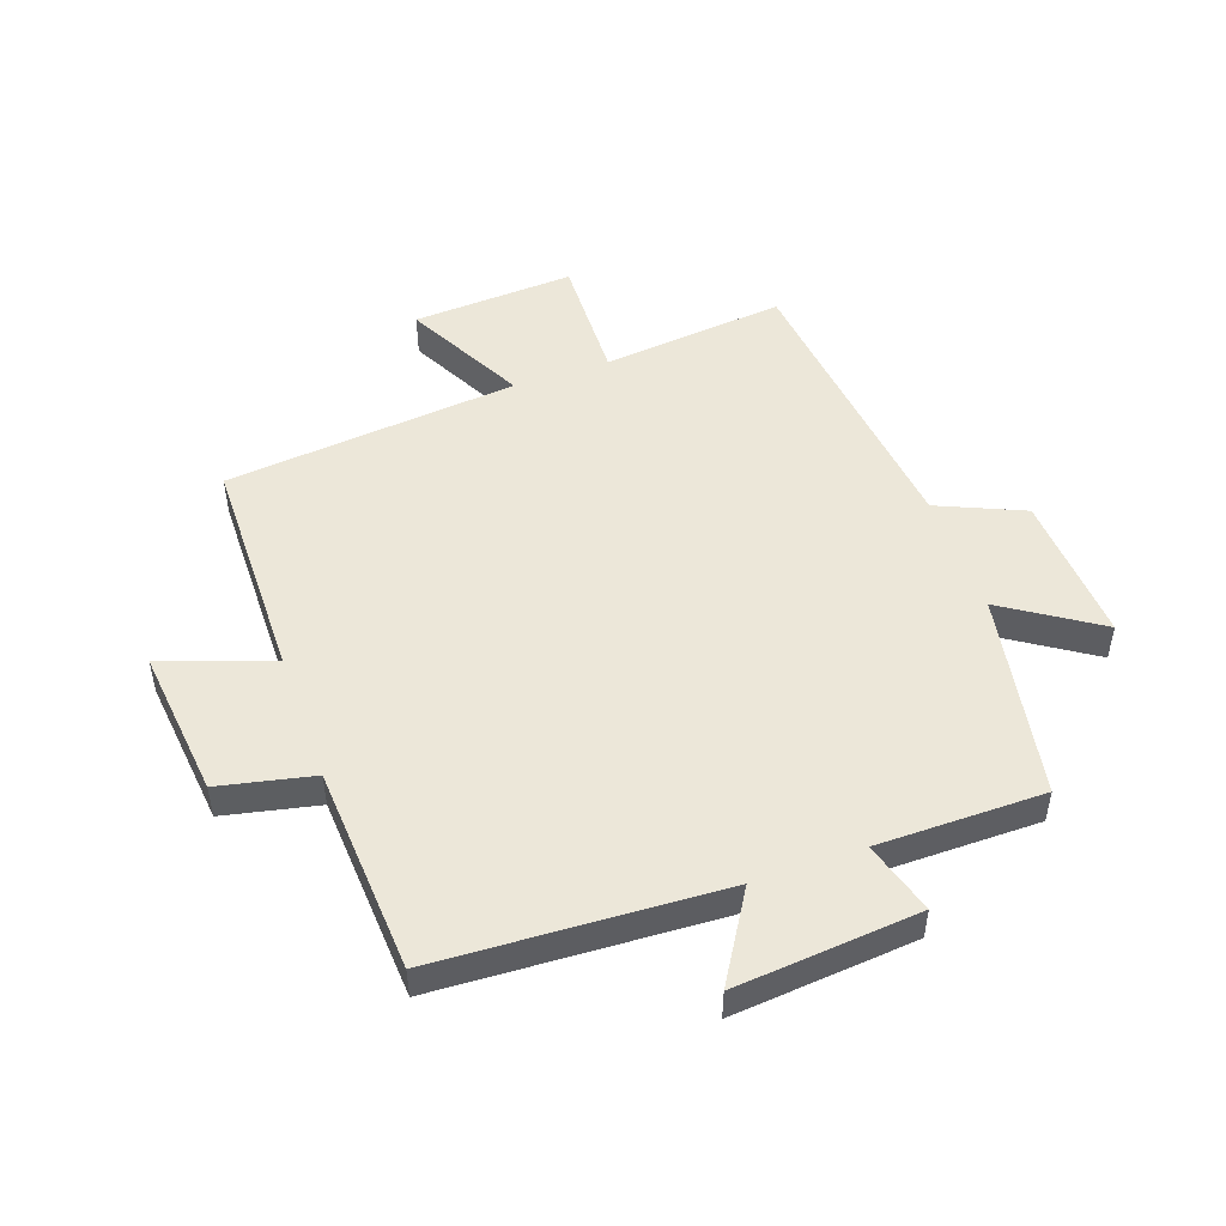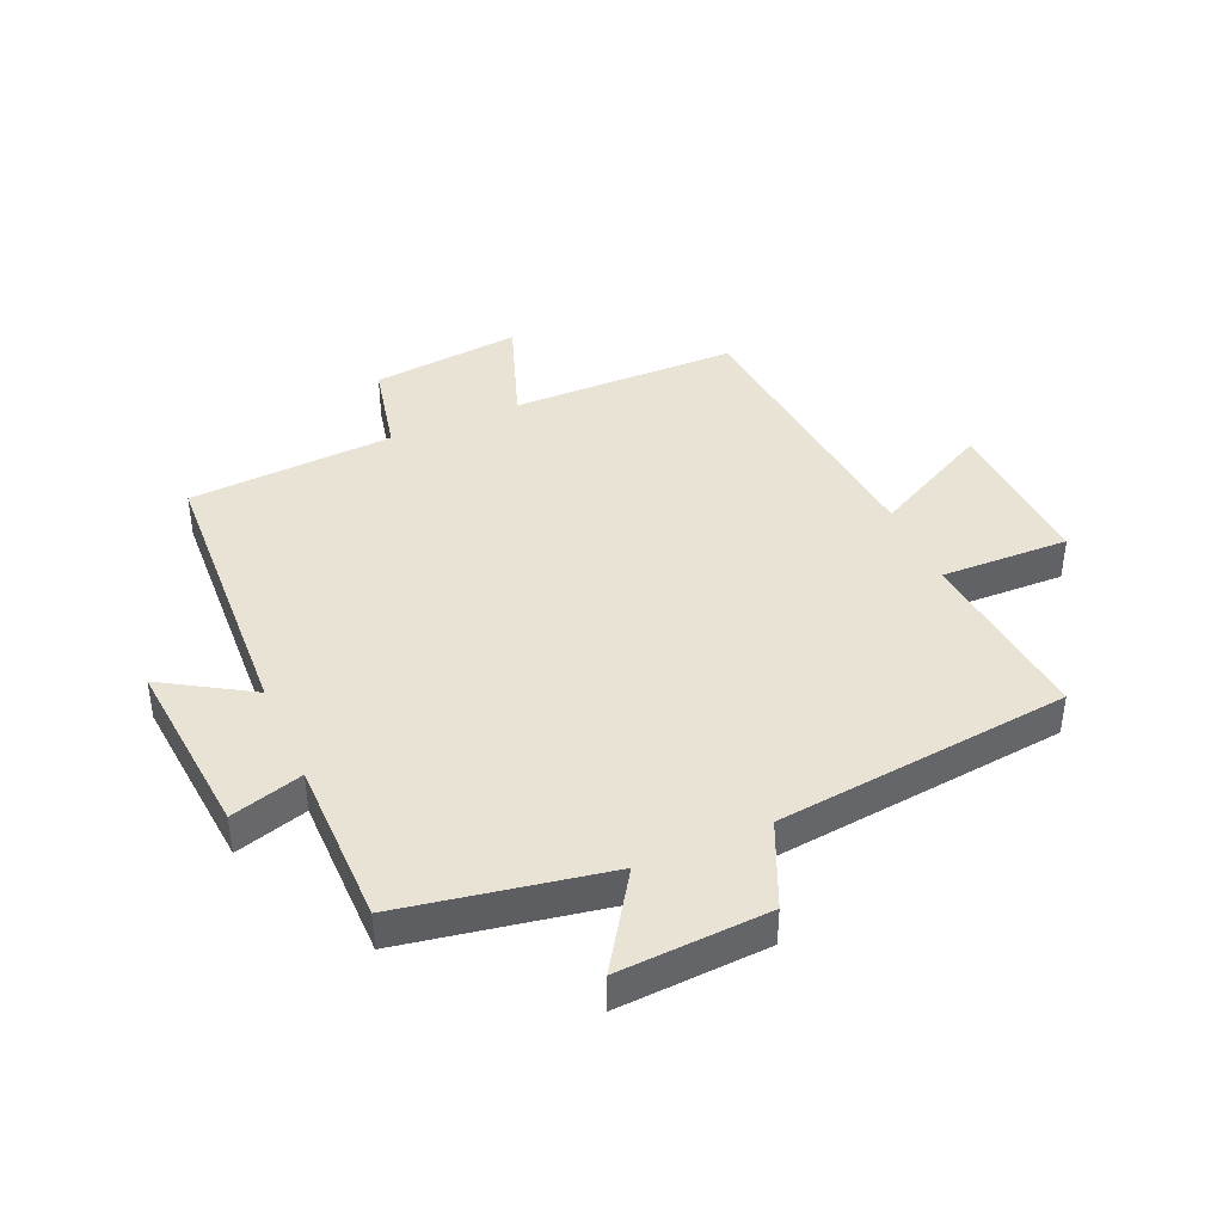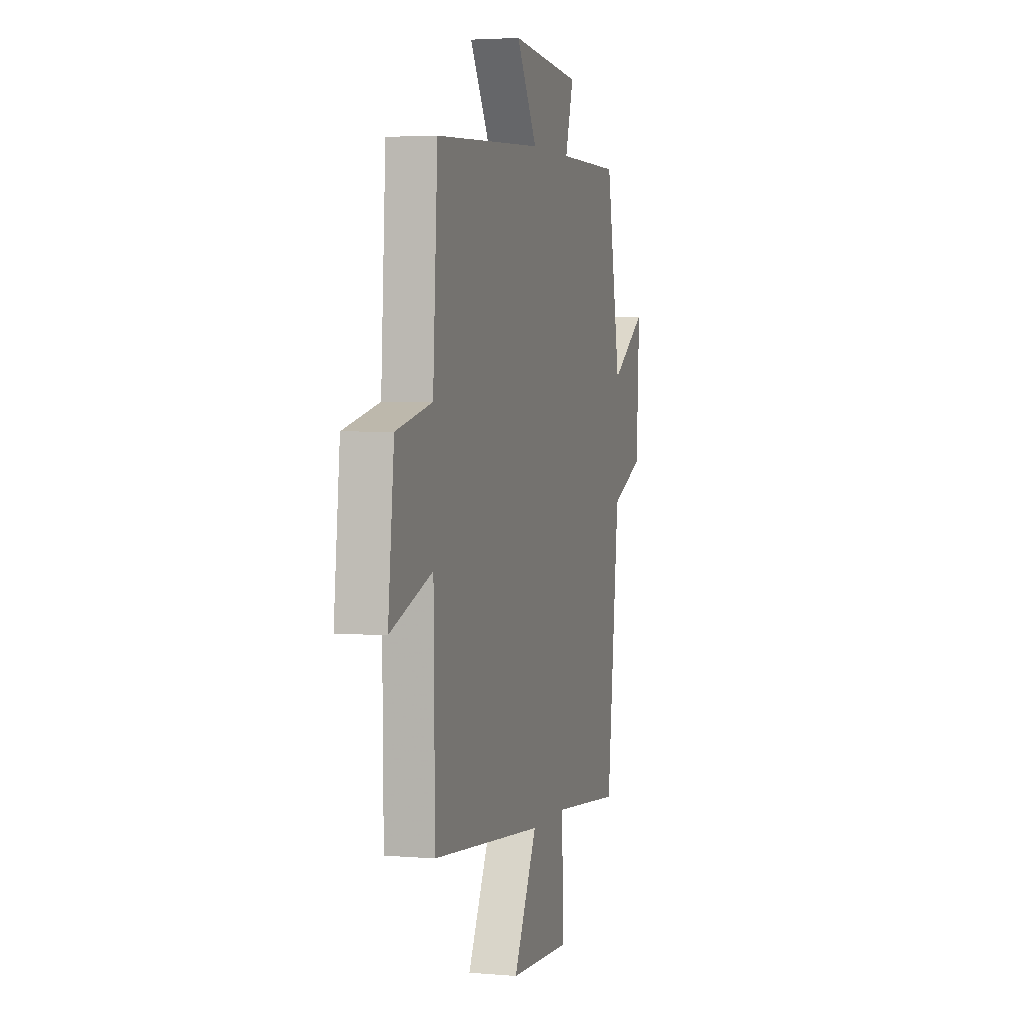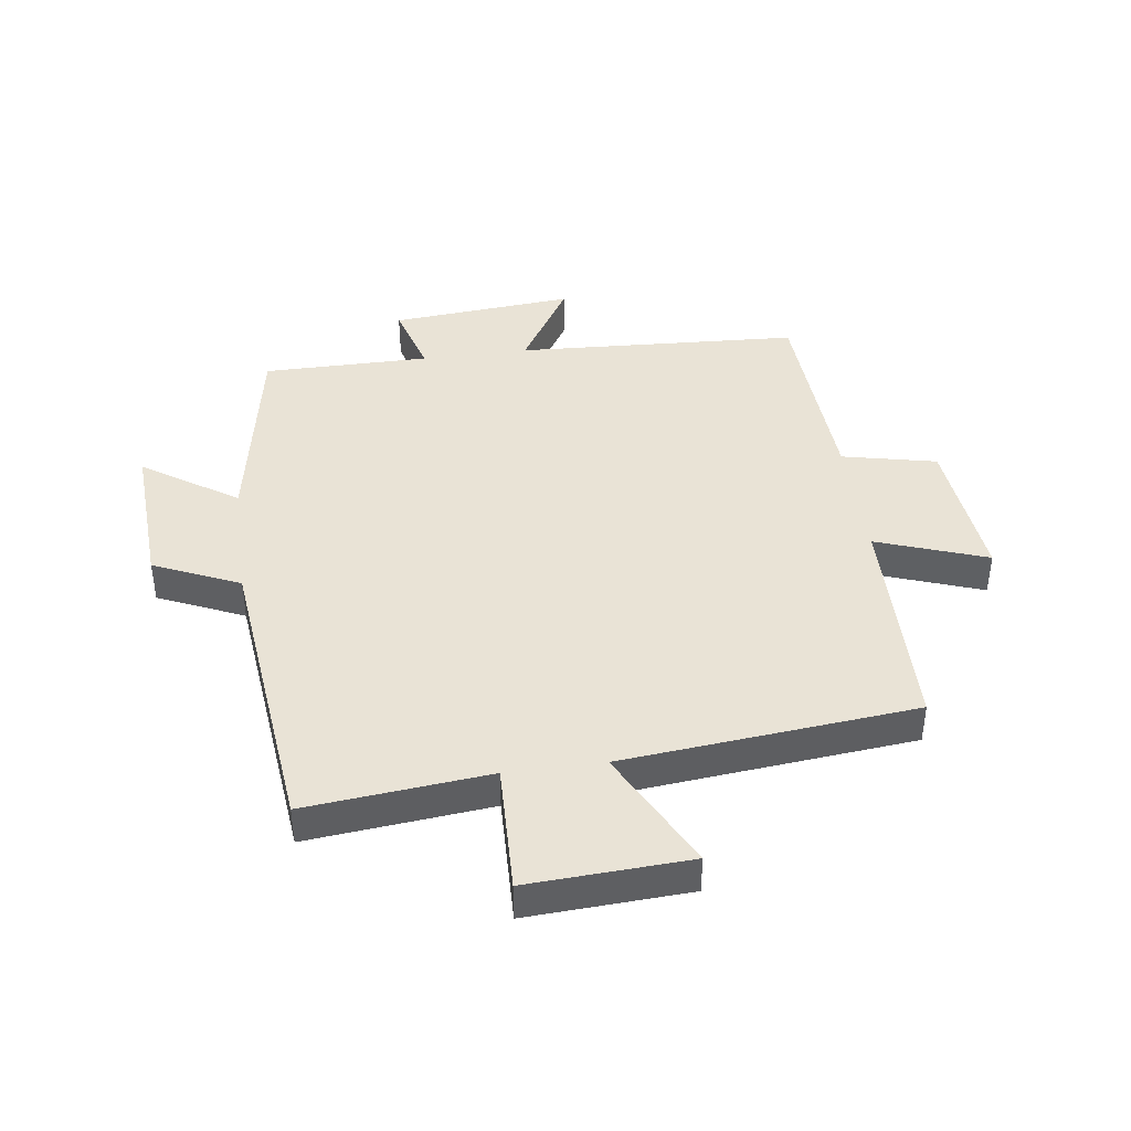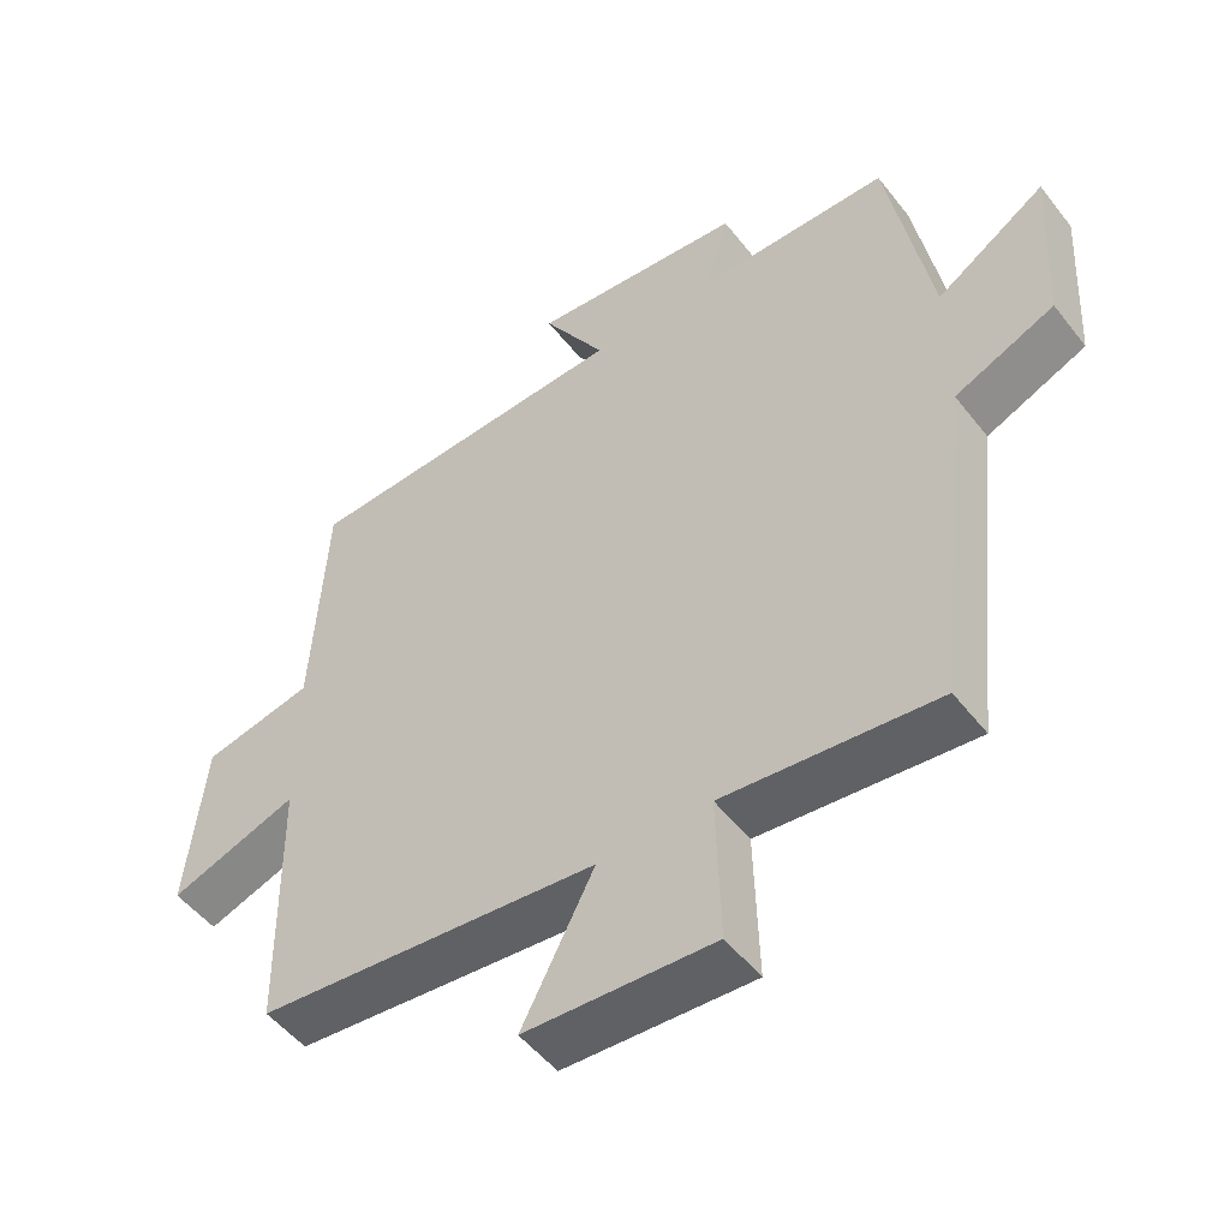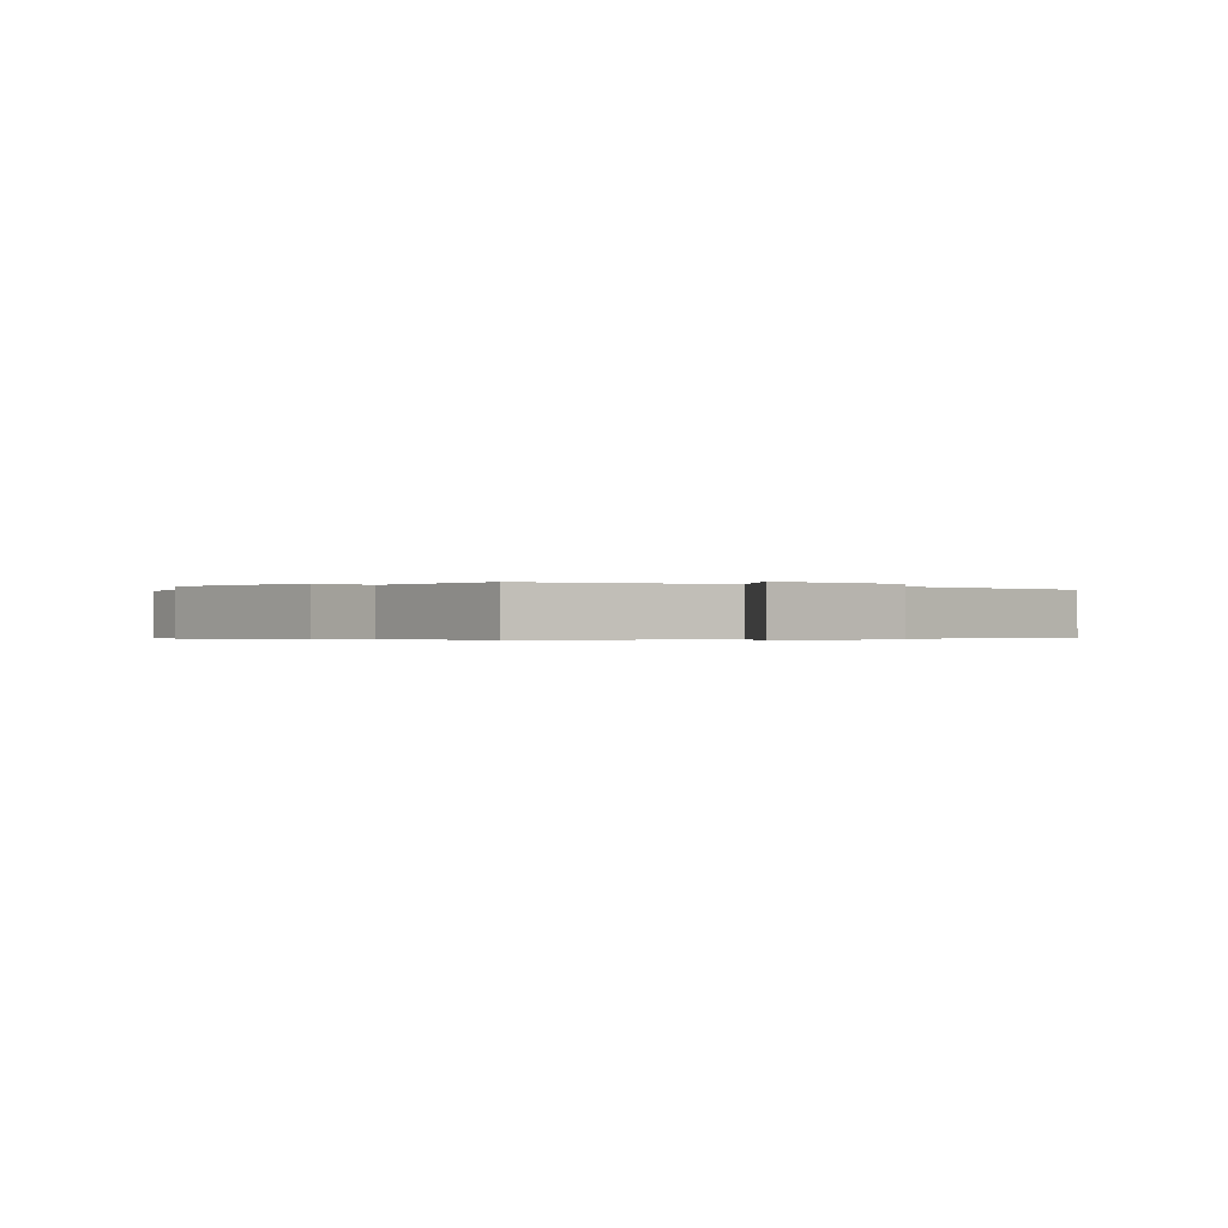
<metadata>
{"format":"obj","ext":"obj","renderer":"f3d","projection":"perspective","resolution":1024,"background":"white","views":[{"elev":50.0,"azim":-19.6,"up":"+Y"},{"elev":41.2,"azim":66.4,"up":"+Y"},{"elev":3.4,"azim":-74.0,"up":"+Z"},{"elev":42.0,"azim":172.3,"up":"+Y"},{"elev":-50.8,"azim":36.6,"up":"+Z"},{"elev":-0.3,"azim":51.6,"up":"+Y"}]}
</metadata>
<code>
v 0.439 0.07 0.5
v 0.5 0.07 0.163
v 0.655 0.07 0.265
v 0.641 0.07 0.017
v 0.5 0.07 -0.045
v 0.446 0.07 -0.53
v 0.145 0.07 -0.5
v 0.151 0.07 -0.711
v -0.115 0.07 -0.697
v -0.013 0.07 -0.5
v -0.495 0.07 -0.453
v -0.5 0.07 -0.08
v -0.681 0.07 -0.144
v -0.655 0.07 0.102
v -0.5 0.07 0.136
v -0.48 0.07 0.475
v -0.013 0.07 0.5
v -0.102 0.07 0.645
v 0.2 0.07 0.619
v 0.165 0.07 0.5
v 0.439 0 0.5
v 0.5 0 0.163
v 0.655 0 0.265
v 0.641 0 0.017
v 0.5 0 -0.045
v 0.446 0 -0.53
v 0.145 0 -0.5
v 0.151 0 -0.711
v -0.115 0 -0.697
v -0.013 0 -0.5
v -0.495 0 -0.453
v -0.5 0 -0.08
v -0.681 0 -0.144
v -0.655 0 0.102
v -0.5 0 0.136
v -0.48 0 0.475
v -0.013 0 0.5
v -0.102 0 0.645
v 0.2 0 0.619
v 0.165 0 0.5
f 17 18 19 20
f 15 16 17 20
f 15 20 1 2
f 12 13 14 15
f 10 11 12 15
f 10 15 2
f 7 8 9 10
f 7 10 2 3
f 5 6 7
f 5 7 3
f 3 4 5
f 40 39 38 37
f 40 37 36 35
f 22 21 40 35
f 35 34 33 32
f 35 32 31 30
f 22 35 30
f 30 29 28 27
f 23 22 30 27
f 27 26 25
f 23 27 25
f 25 24 23
f 1 21 22 2
f 2 22 23 3
f 3 23 24 4
f 4 24 25 5
f 5 25 26 6
f 6 26 27 7
f 7 27 28 8
f 8 28 29 9
f 9 29 30 10
f 10 30 31 11
f 11 31 32 12
f 12 32 33 13
f 13 33 34 14
f 14 34 35 15
f 15 35 36 16
f 16 36 37 17
f 17 37 38 18
f 18 38 39 19
f 19 39 40 20
f 20 40 21 1

</code>
